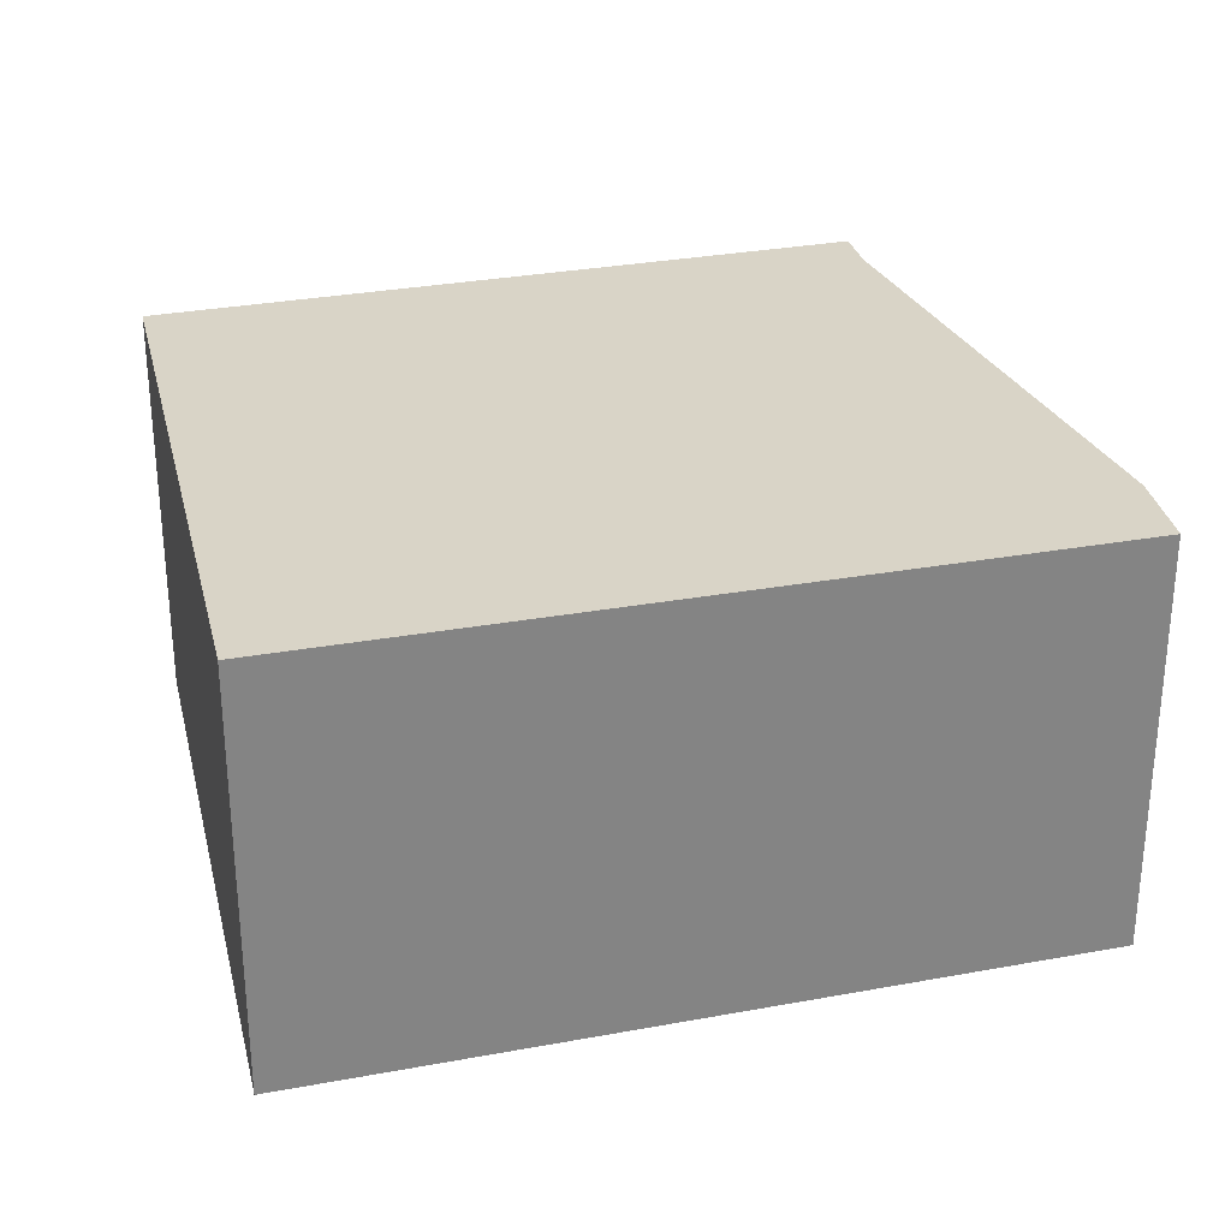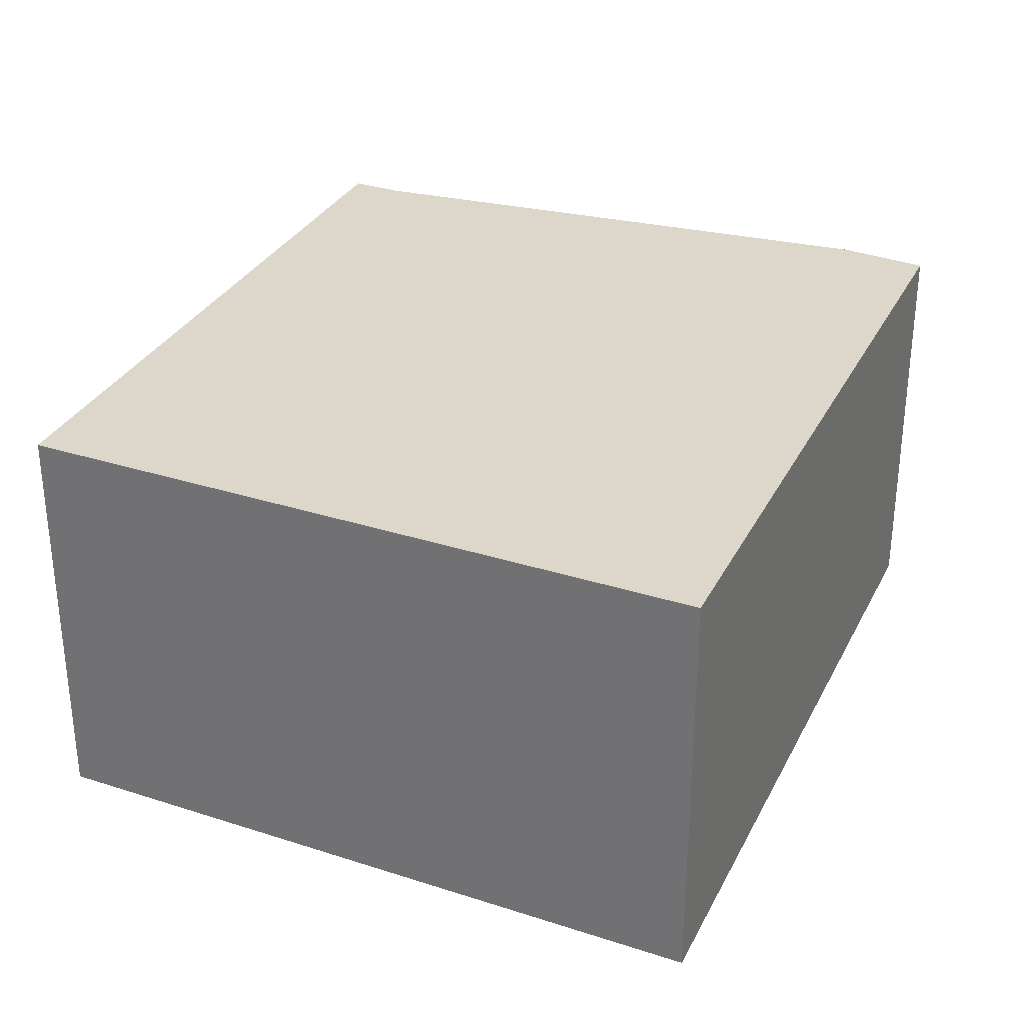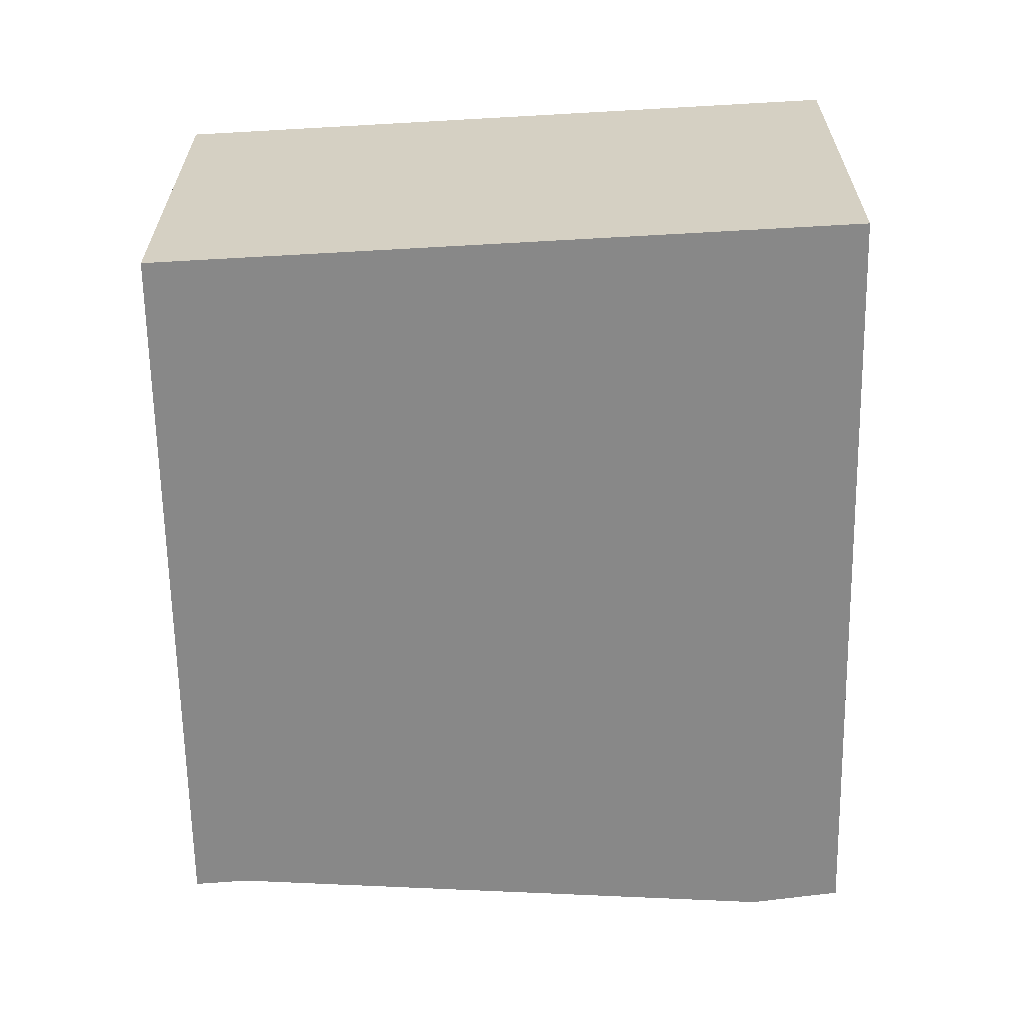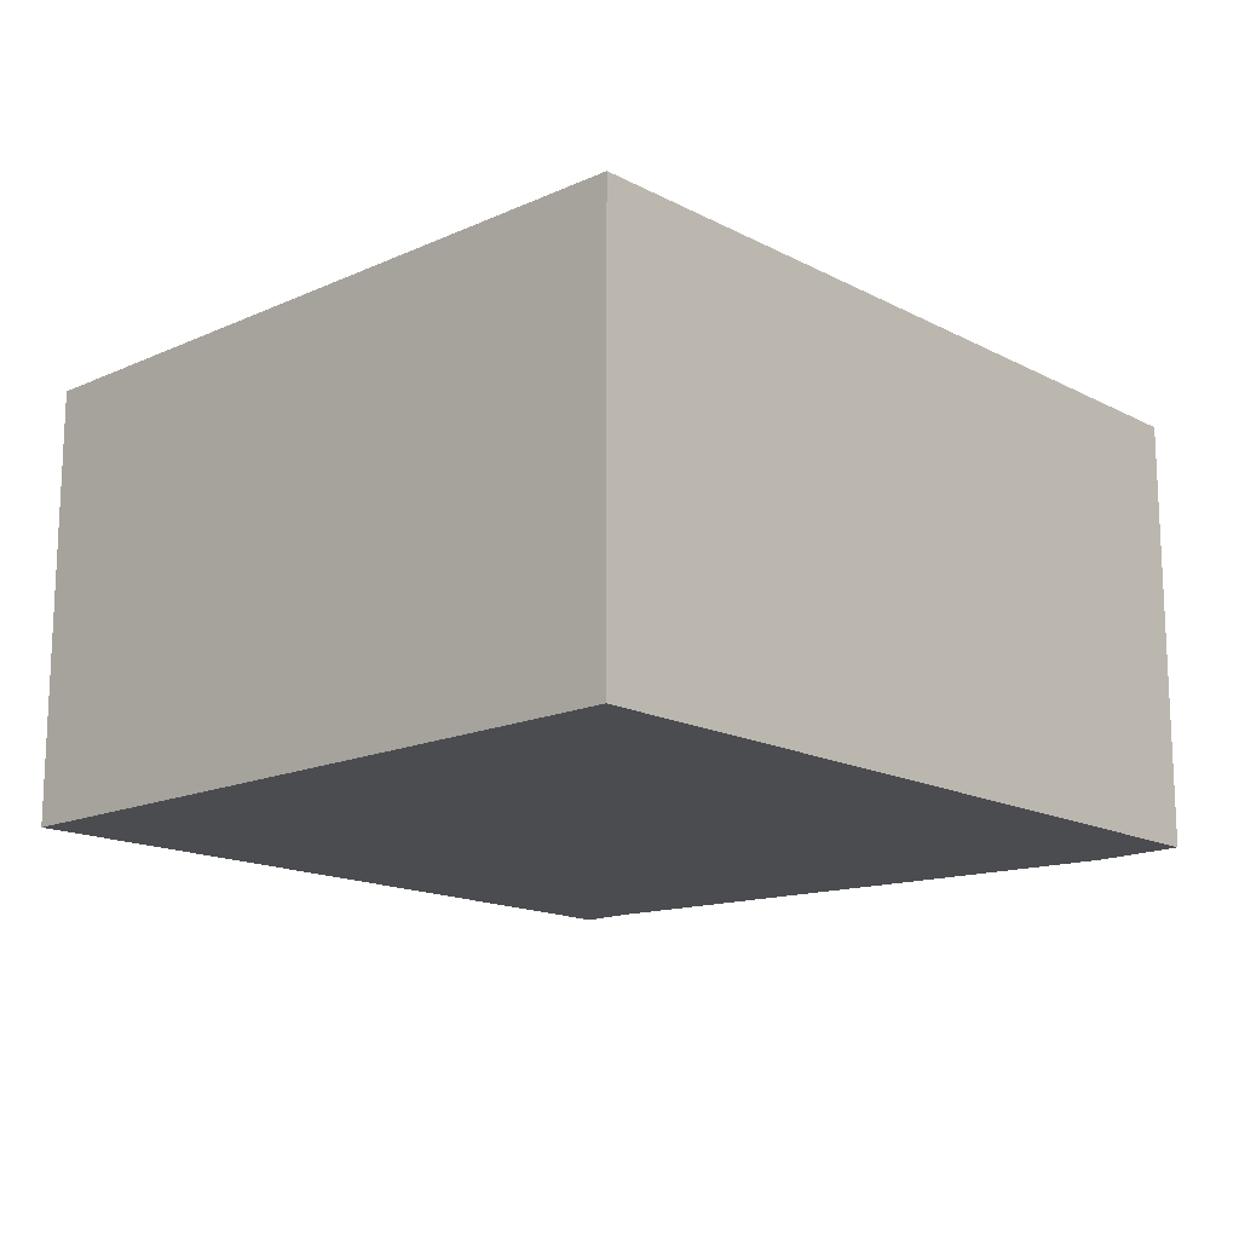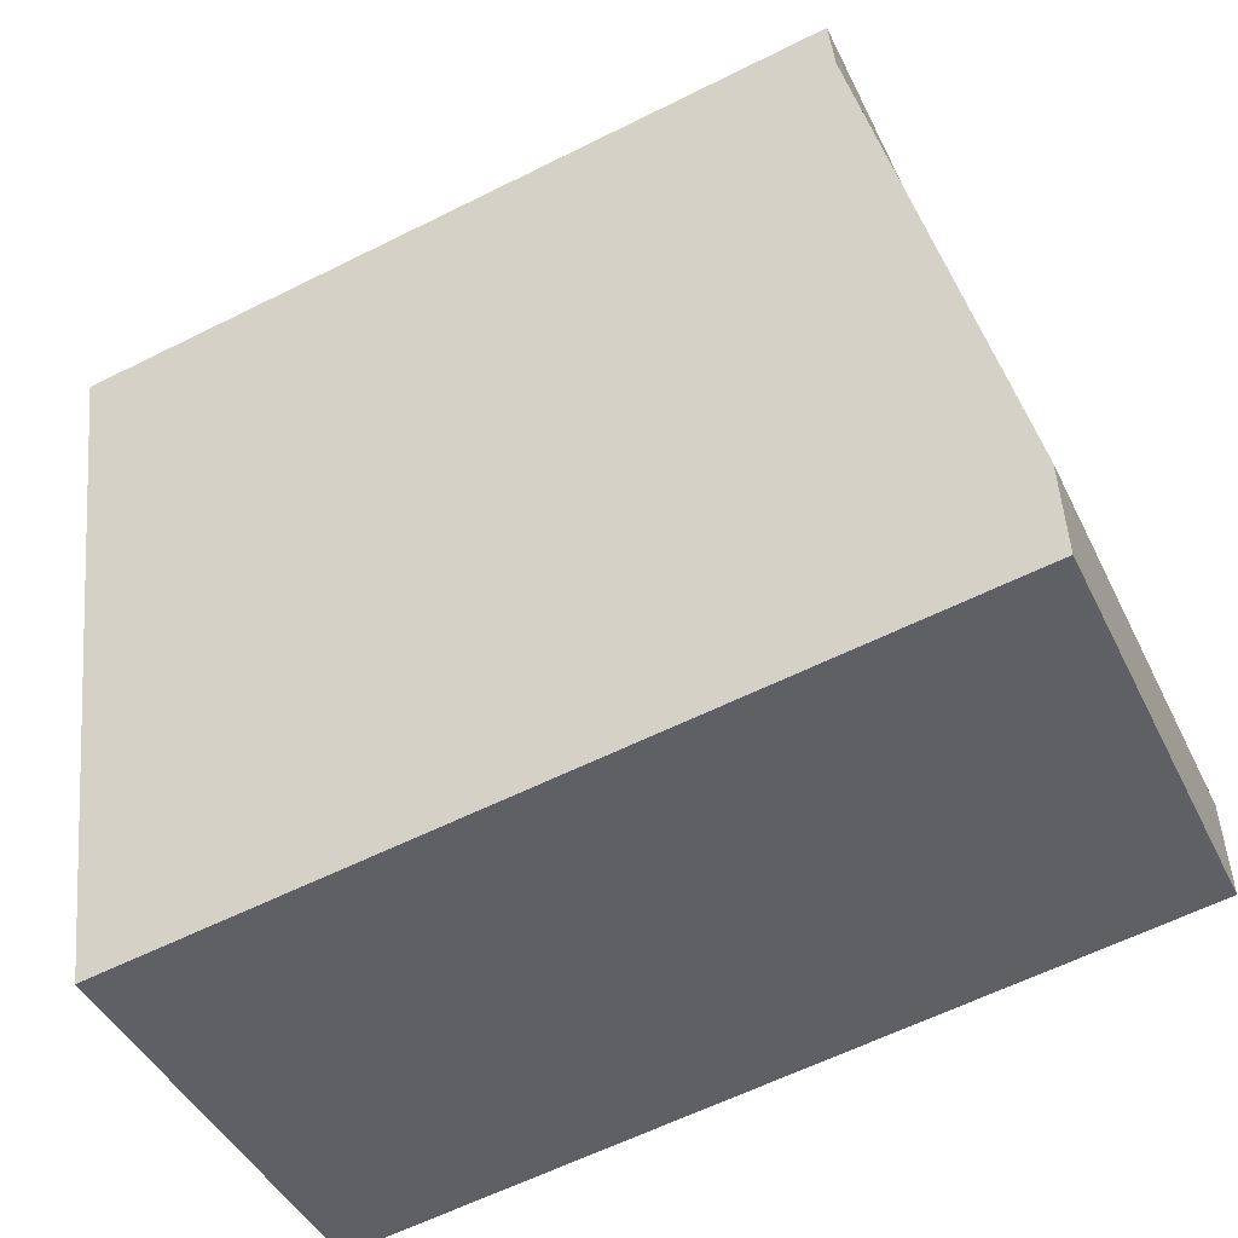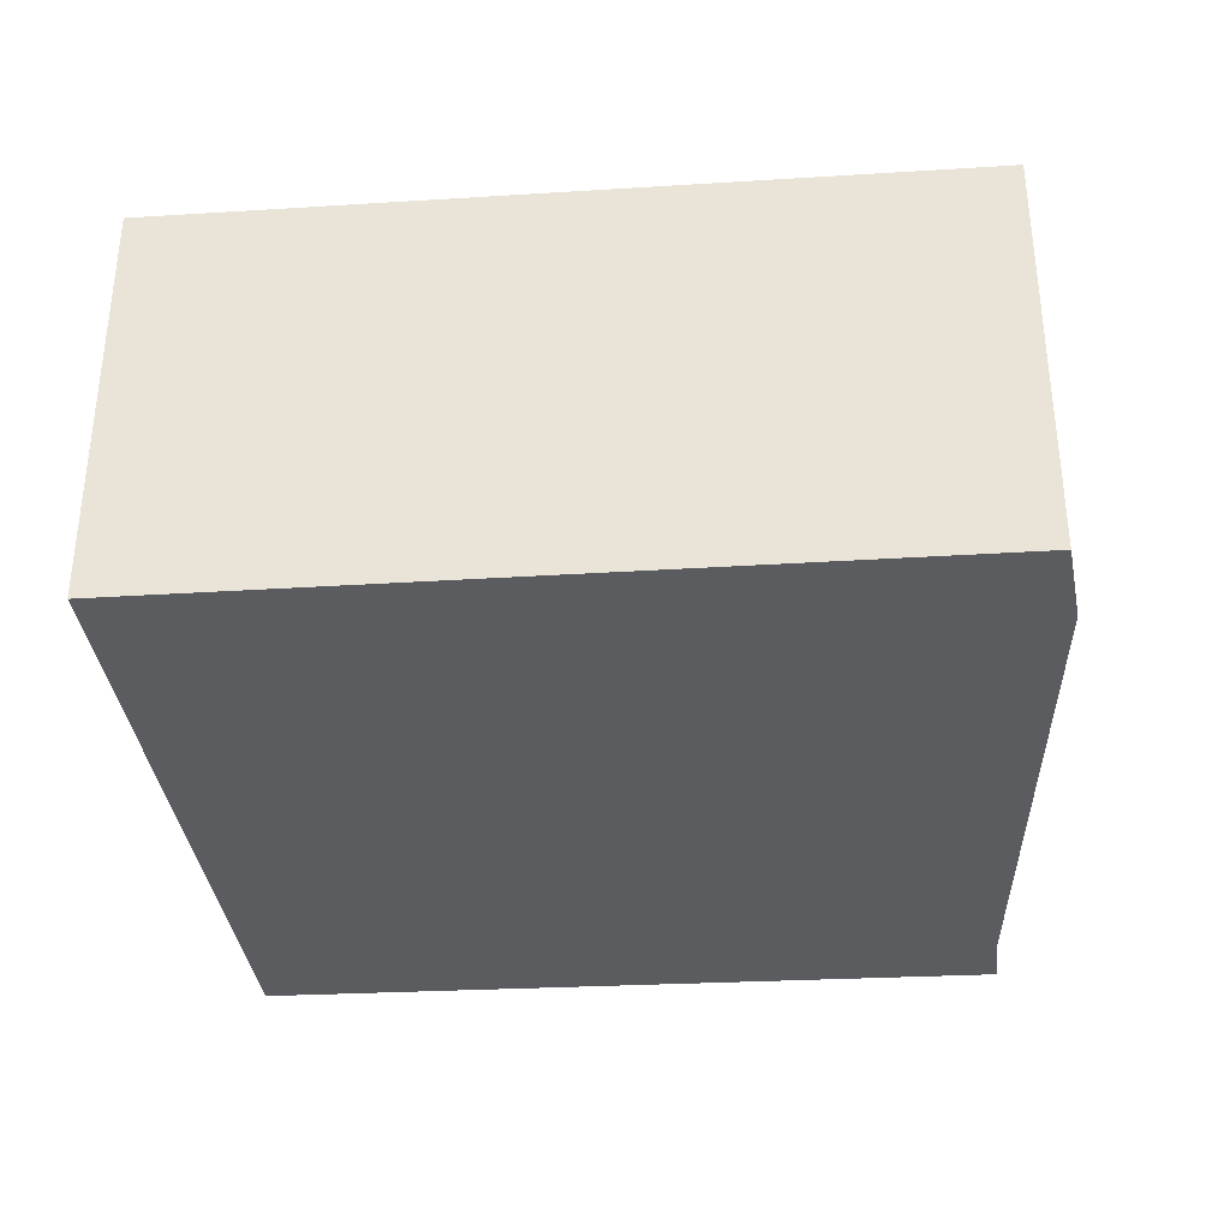
<metadata>
{"format":"obj","ext":"obj","renderer":"f3d","projection":"perspective","resolution":1024,"background":"white","views":[{"elev":28.6,"azim":173.7,"up":"+Y"},{"elev":30.7,"azim":122.2,"up":"+Y"},{"elev":-62.9,"azim":100.6,"up":"+Y"},{"elev":-15.0,"azim":141.1,"up":"+Y"},{"elev":-43.5,"azim":-155.6,"up":"+Z"},{"elev":-34.9,"azim":-166.1,"up":"+Y"}]}
</metadata>
<code>
v  3.151 1.666 -0.505
v  0.58 1.666 2.831
v  3.511 1.666 2.306
v  0.557 1.666 2.609
v  0 1.666 1.02e-16
v  0.016 1.666 0.372
v  0.58 -1.733e-16 2.831
v  3.511 -1.412e-16 2.306
v  3.151 3.092e-17 -0.505
v  0 0 0
v  0.557 -1.598e-16 2.609
v  0.016 -2.278e-17 0.372
g defaultobject
f 1 2 3
f 2 1 4
f 4 1 5
f 4 5 6
f 7 3 2
f 3 7 8
f 8 1 3
f 1 8 9
f 9 5 1
f 5 9 10
f 11 2 4
f 2 11 7
f 10 6 5
f 6 10 12
f 12 4 6
f 4 12 11
f 7 9 8
f 9 7 11
f 9 11 12
f 9 12 10

</code>
